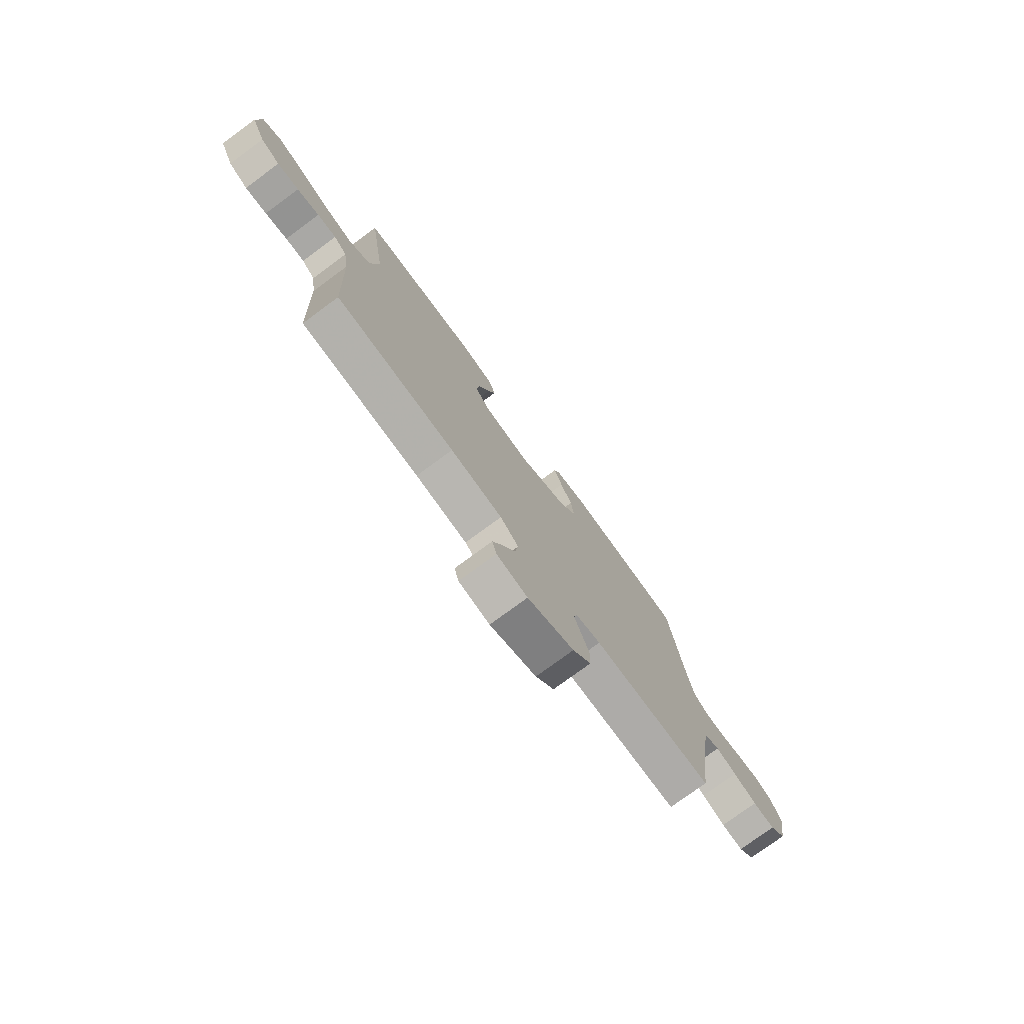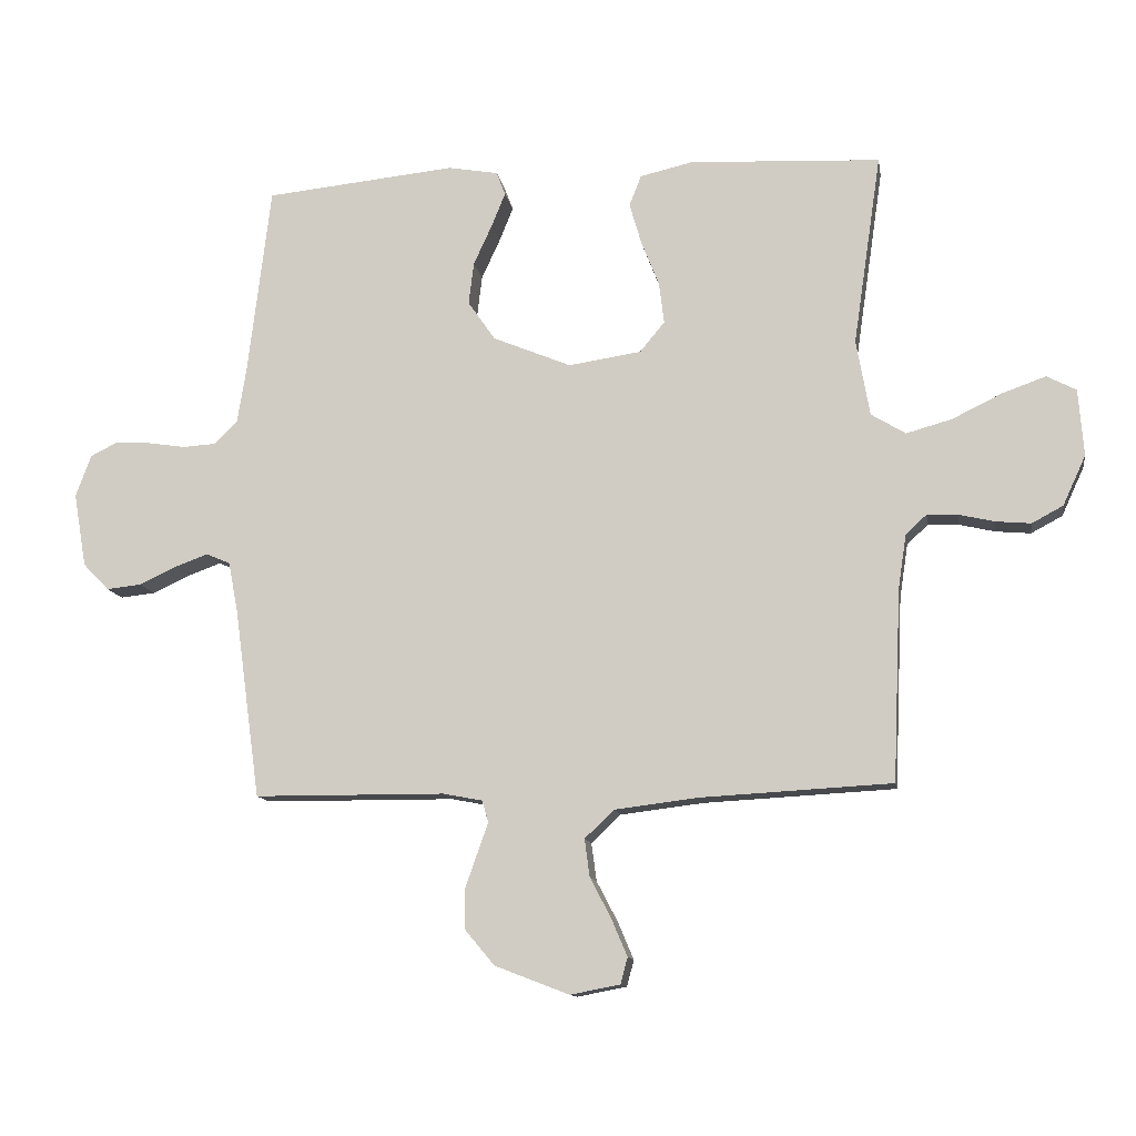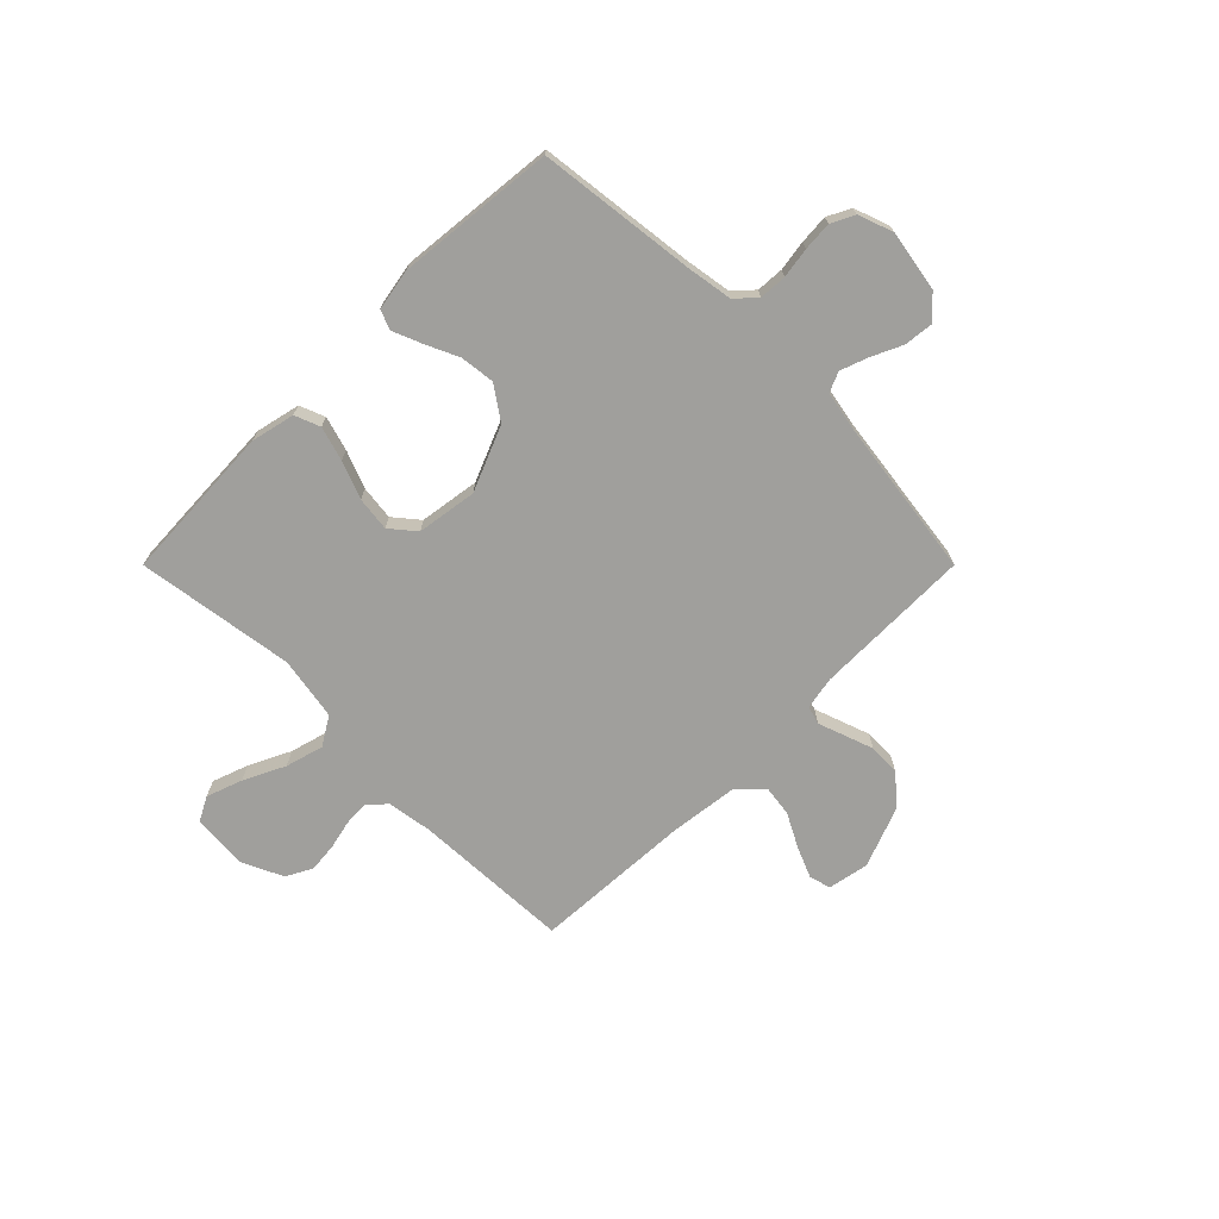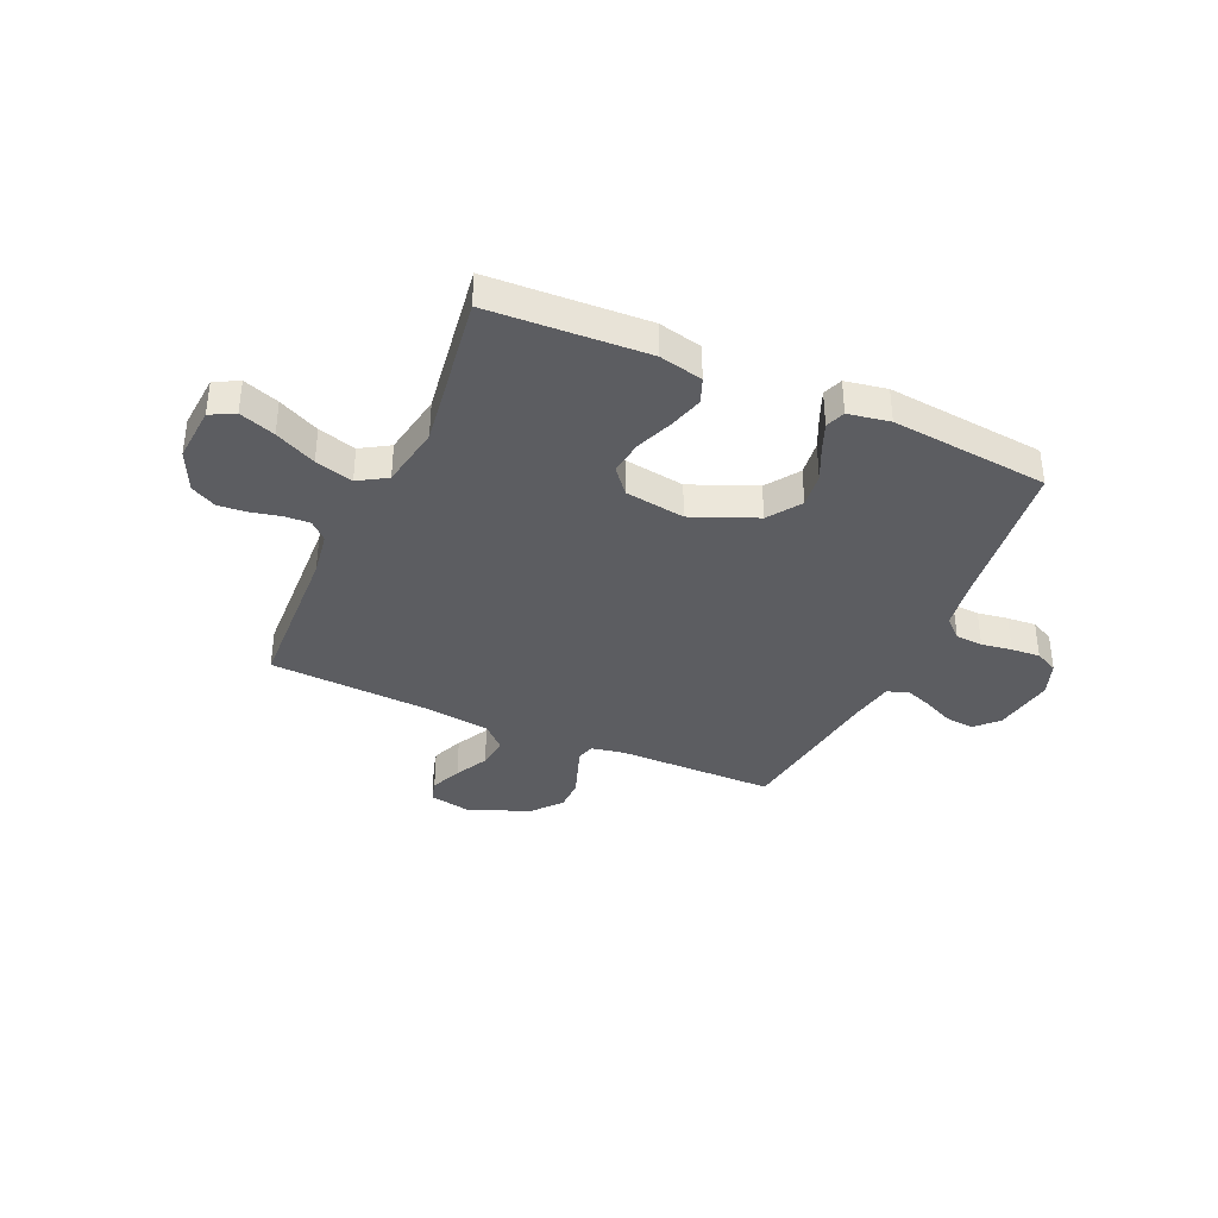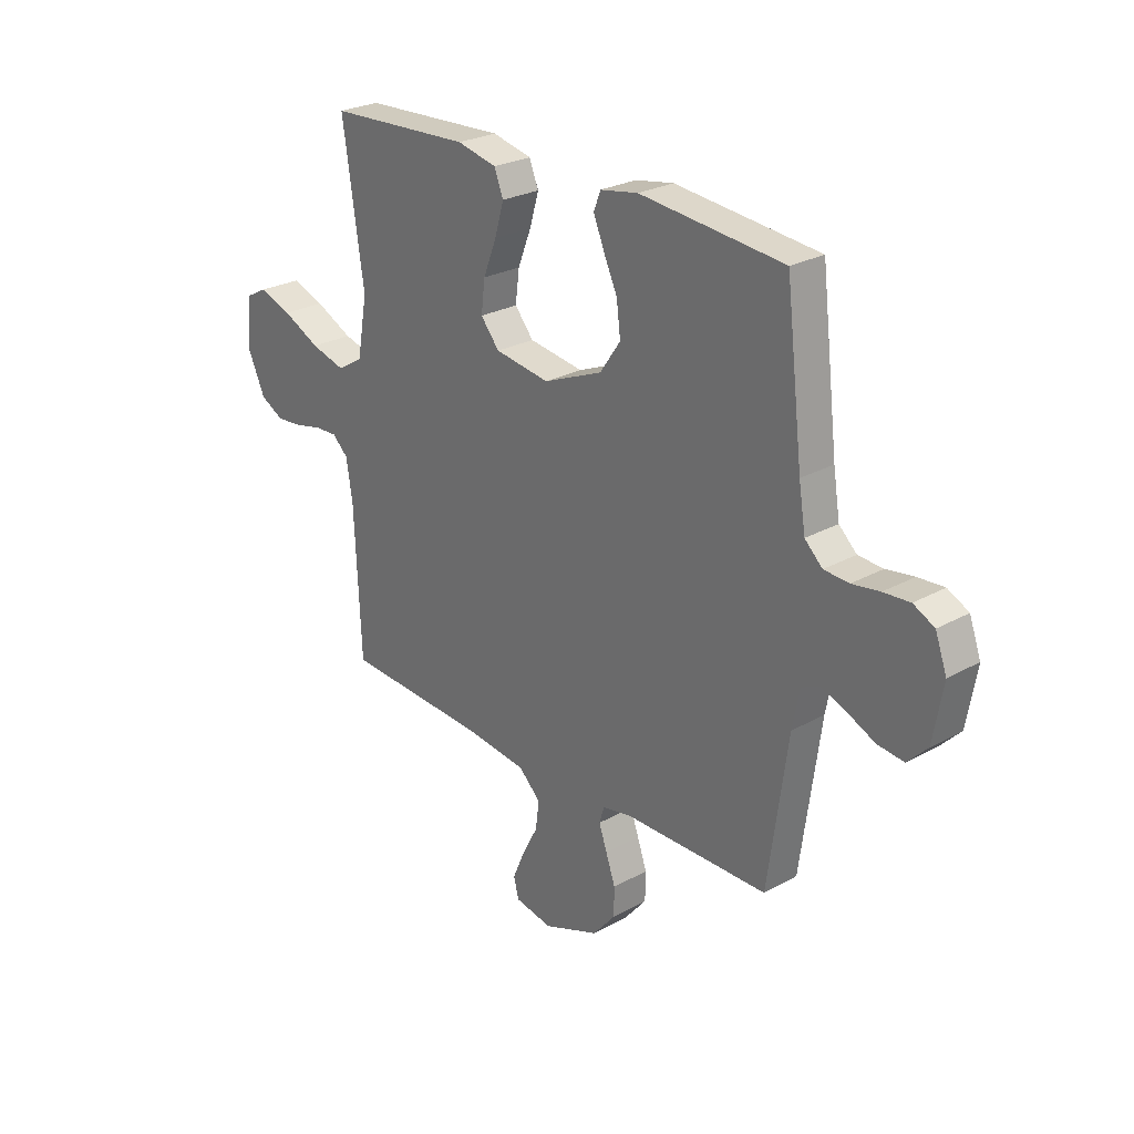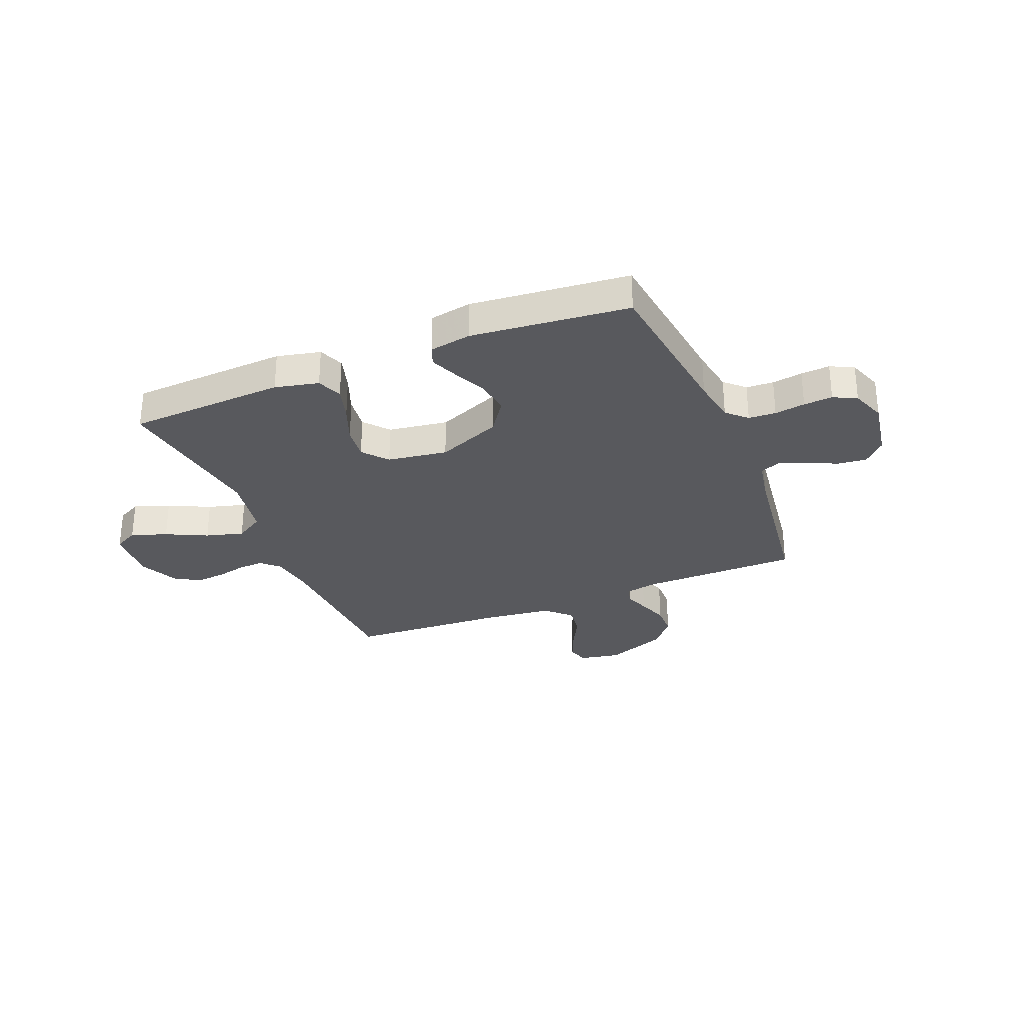
<metadata>
{"format":"obj","ext":"obj","renderer":"f3d","projection":"perspective","resolution":1024,"background":"white","views":[{"elev":-76.8,"azim":-53.7,"up":"+Z"},{"elev":-12.1,"azim":-170.7,"up":"+Z"},{"elev":-71.2,"azim":45.0,"up":"+Y"},{"elev":-37.1,"azim":-24.0,"up":"+Y"},{"elev":26.0,"azim":48.6,"up":"+Z"},{"elev":-29.8,"azim":22.3,"up":"+Y"}]}
</metadata>
<code>
v 0.5 0.07 -0.5
v 0.2 0.07 -0.502
v 0.138 0.07 -0.514
v 0.128 0.07 -0.548
v 0.145 0.07 -0.596
v 0.165 0.07 -0.653
v 0.164 0.07 -0.712
v 0.117 0.07 -0.768
v 0 0.07 -0.813
v -0.078 0.07 -0.798
v -0.089 0.07 -0.757
v -0.064 0.07 -0.698
v -0.031 0.07 -0.635
v -0.023 0.07 -0.576
v -0.069 0.07 -0.532
v -0.2 0.07 -0.516
v -0.5 0.07 -0.5
v -0.513 0.07 -0.2
v -0.526 0.07 -0.115
v -0.559 0.07 -0.084
v -0.607 0.07 -0.086
v -0.663 0.07 -0.099
v -0.718 0.07 -0.104
v -0.767 0.07 -0.078
v -0.803 0.07 0
v -0.795 0.07 0.105
v -0.749 0.07 0.129
v -0.681 0.07 0.105
v -0.603 0.07 0.067
v -0.531 0.07 0.047
v -0.477 0.07 0.08
v -0.456 0.07 0.2
v -0.5 0.07 0.5
v -0.2 0.07 0.515
v -0.117 0.07 0.496
v -0.098 0.07 0.448
v -0.117 0.07 0.383
v -0.145 0.07 0.312
v -0.153 0.07 0.247
v -0.114 0.07 0.2
v 0 0.07 0.183
v 0.123 0.07 0.234
v 0.166 0.07 0.296
v 0.158 0.07 0.362
v 0.129 0.07 0.425
v 0.107 0.07 0.479
v 0.121 0.07 0.516
v 0.2 0.07 0.53
v 0.5 0.07 0.5
v 0.536 0.07 0.2
v 0.55 0.07 0.113
v 0.587 0.07 0.078
v 0.639 0.07 0.075
v 0.697 0.07 0.084
v 0.752 0.07 0.088
v 0.796 0.07 0.066
v 0.82 0.07 0
v 0.8 0.07 -0.116
v 0.759 0.07 -0.158
v 0.704 0.07 -0.152
v 0.646 0.07 -0.125
v 0.594 0.07 -0.106
v 0.556 0.07 -0.122
v 0.541 0.07 -0.2
v 0.5 0 -0.5
v 0.2 0 -0.502
v 0.138 0 -0.514
v 0.128 0 -0.548
v 0.145 0 -0.596
v 0.165 0 -0.653
v 0.164 0 -0.712
v 0.117 0 -0.768
v 0 0 -0.813
v -0.078 0 -0.798
v -0.089 0 -0.757
v -0.064 0 -0.698
v -0.031 0 -0.635
v -0.023 0 -0.576
v -0.069 0 -0.532
v -0.2 0 -0.516
v -0.5 0 -0.5
v -0.513 0 -0.2
v -0.526 0 -0.115
v -0.559 0 -0.084
v -0.607 0 -0.086
v -0.663 0 -0.099
v -0.718 0 -0.104
v -0.767 0 -0.078
v -0.803 0 0
v -0.795 0 0.105
v -0.749 0 0.129
v -0.681 0 0.105
v -0.603 0 0.067
v -0.531 0 0.047
v -0.477 0 0.08
v -0.456 0 0.2
v -0.5 0 0.5
v -0.2 0 0.515
v -0.117 0 0.496
v -0.098 0 0.448
v -0.117 0 0.383
v -0.145 0 0.312
v -0.153 0 0.247
v -0.114 0 0.2
v 0 0 0.183
v 0.123 0 0.234
v 0.166 0 0.296
v 0.158 0 0.362
v 0.129 0 0.425
v 0.107 0 0.479
v 0.121 0 0.516
v 0.2 0 0.53
v 0.5 0 0.5
v 0.536 0 0.2
v 0.55 0 0.113
v 0.587 0 0.078
v 0.639 0 0.075
v 0.697 0 0.084
v 0.752 0 0.088
v 0.796 0 0.066
v 0.82 0 0
v 0.8 0 -0.116
v 0.759 0 -0.158
v 0.704 0 -0.152
v 0.646 0 -0.125
v 0.594 0 -0.106
v 0.556 0 -0.122
v 0.541 0 -0.2
f 58 59 60 61
f 58 61 62
f 57 58 62
f 56 57 62 63
f 53 54 55 56
f 47 48 49 50
f 47 50 51
f 44 45 46 47
f 44 47 51 52
f 35 36 37 38
f 33 34 35 38
f 32 33 38 39
f 31 32 39 40
f 26 27 28 29
f 26 29 30
f 25 26 30
f 24 25 30
f 21 22 23 24
f 20 21 24 30
f 19 20 30 31
f 16 17 18
f 15 16 18 19
f 10 11 12 13
f 8 9 10 13
f 8 13 14
f 7 8 14
f 4 5 6 7
f 4 7 14 15
f 64 1 2
f 63 64 2 3
f 53 56 63
f 52 53 63 3
f 43 44 52
f 42 43 52 3
f 19 31 40 41
f 15 19 41 42
f 3 4 15 42
f 125 124 123 122
f 126 125 122
f 126 122 121
f 127 126 121 120
f 120 119 118 117
f 114 113 112 111
f 115 114 111
f 111 110 109 108
f 116 115 111 108
f 102 101 100 99
f 102 99 98 97
f 103 102 97 96
f 104 103 96 95
f 93 92 91 90
f 94 93 90
f 94 90 89
f 94 89 88
f 88 87 86 85
f 94 88 85 84
f 95 94 84 83
f 82 81 80
f 83 82 80 79
f 77 76 75 74
f 77 74 73 72
f 78 77 72
f 78 72 71
f 71 70 69 68
f 79 78 71 68
f 66 65 128
f 67 66 128 127
f 127 120 117
f 67 127 117 116
f 116 108 107
f 67 116 107 106
f 105 104 95 83
f 106 105 83 79
f 106 79 68 67
f 1 65 66 2
f 2 66 67 3
f 3 67 68 4
f 4 68 69 5
f 5 69 70 6
f 6 70 71 7
f 7 71 72 8
f 8 72 73 9
f 9 73 74 10
f 10 74 75 11
f 11 75 76 12
f 12 76 77 13
f 13 77 78 14
f 14 78 79 15
f 15 79 80 16
f 16 80 81 17
f 17 81 82 18
f 18 82 83 19
f 19 83 84 20
f 20 84 85 21
f 21 85 86 22
f 22 86 87 23
f 23 87 88 24
f 24 88 89 25
f 25 89 90 26
f 26 90 91 27
f 27 91 92 28
f 28 92 93 29
f 29 93 94 30
f 30 94 95 31
f 31 95 96 32
f 32 96 97 33
f 33 97 98 34
f 34 98 99 35
f 35 99 100 36
f 36 100 101 37
f 37 101 102 38
f 38 102 103 39
f 39 103 104 40
f 40 104 105 41
f 41 105 106 42
f 42 106 107 43
f 43 107 108 44
f 44 108 109 45
f 45 109 110 46
f 46 110 111 47
f 47 111 112 48
f 48 112 113 49
f 49 113 114 50
f 50 114 115 51
f 51 115 116 52
f 52 116 117 53
f 53 117 118 54
f 54 118 119 55
f 55 119 120 56
f 56 120 121 57
f 57 121 122 58
f 58 122 123 59
f 59 123 124 60
f 60 124 125 61
f 61 125 126 62
f 62 126 127 63
f 63 127 128 64
f 64 128 65 1

</code>
